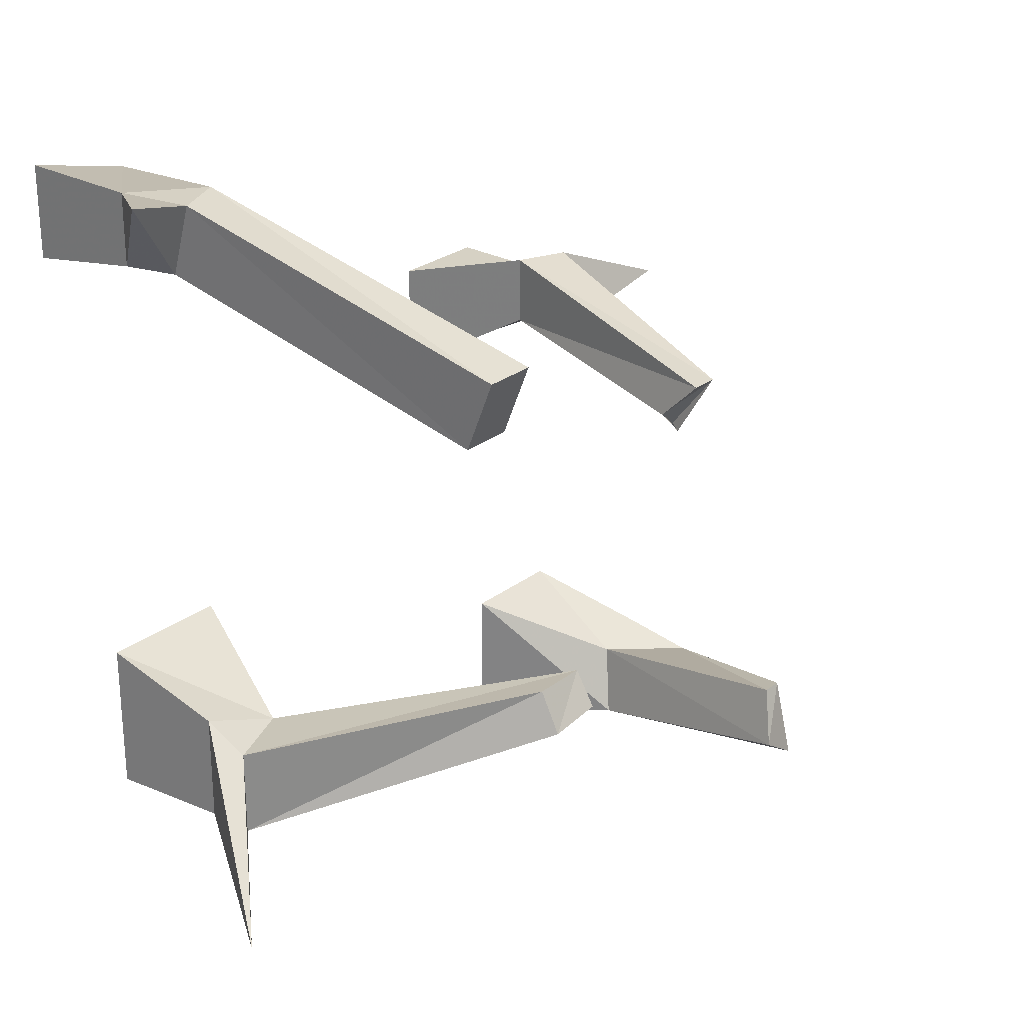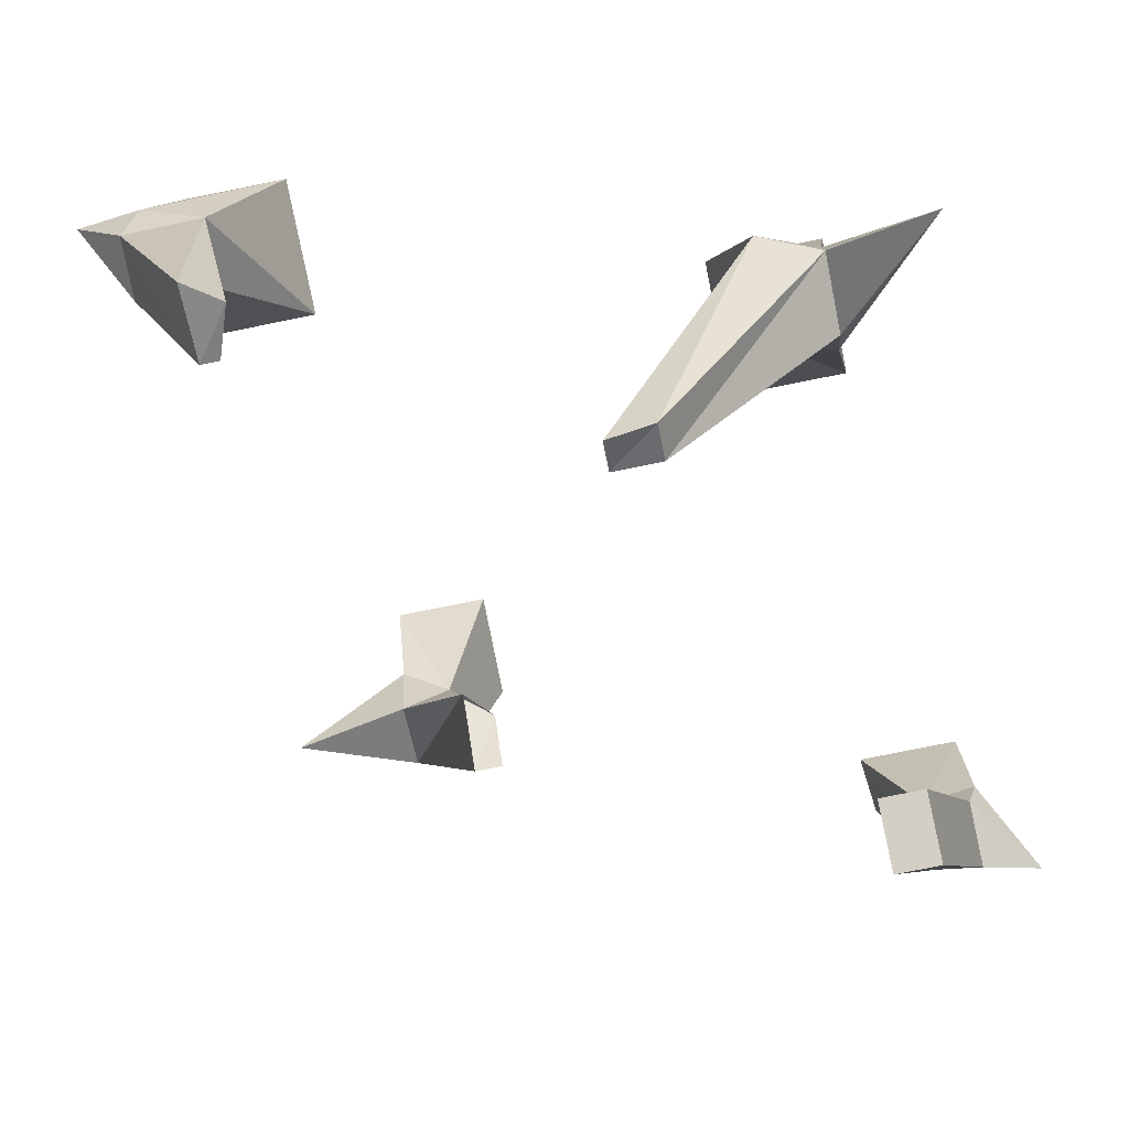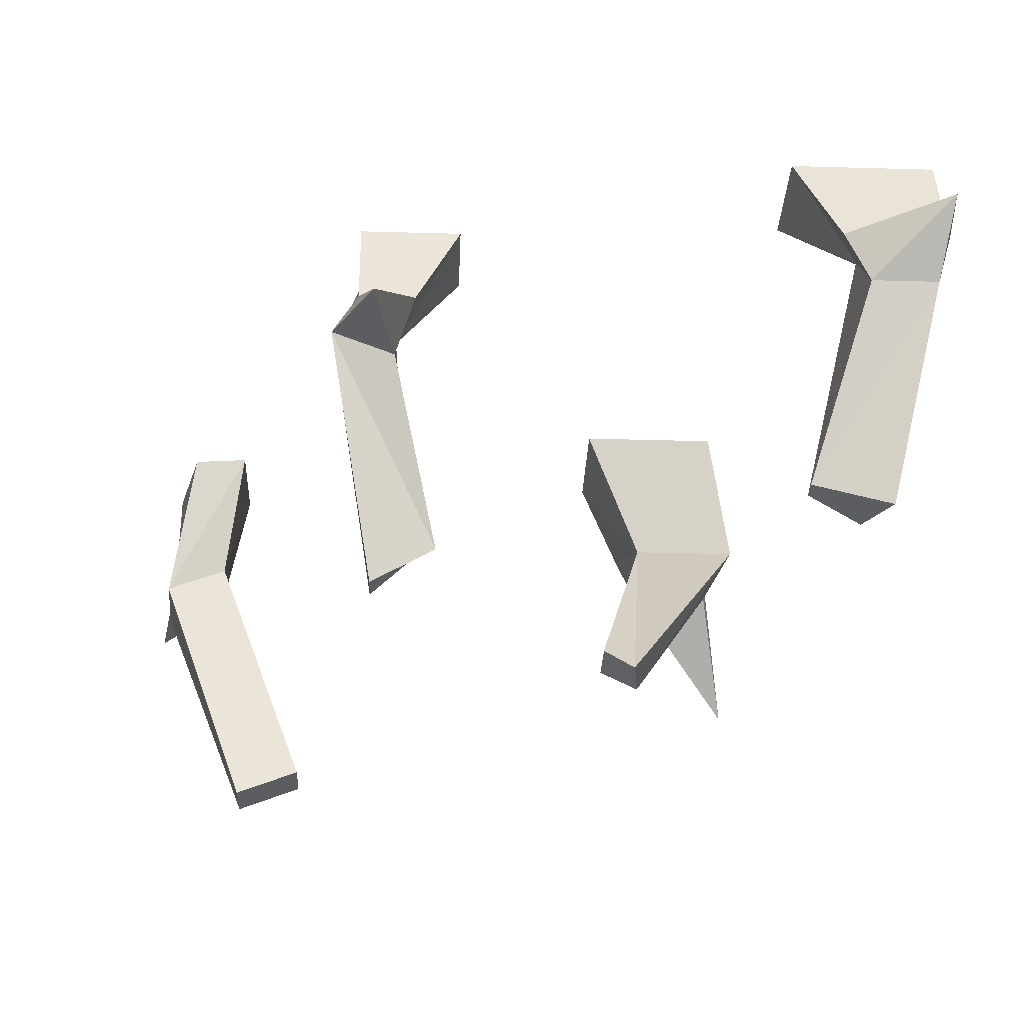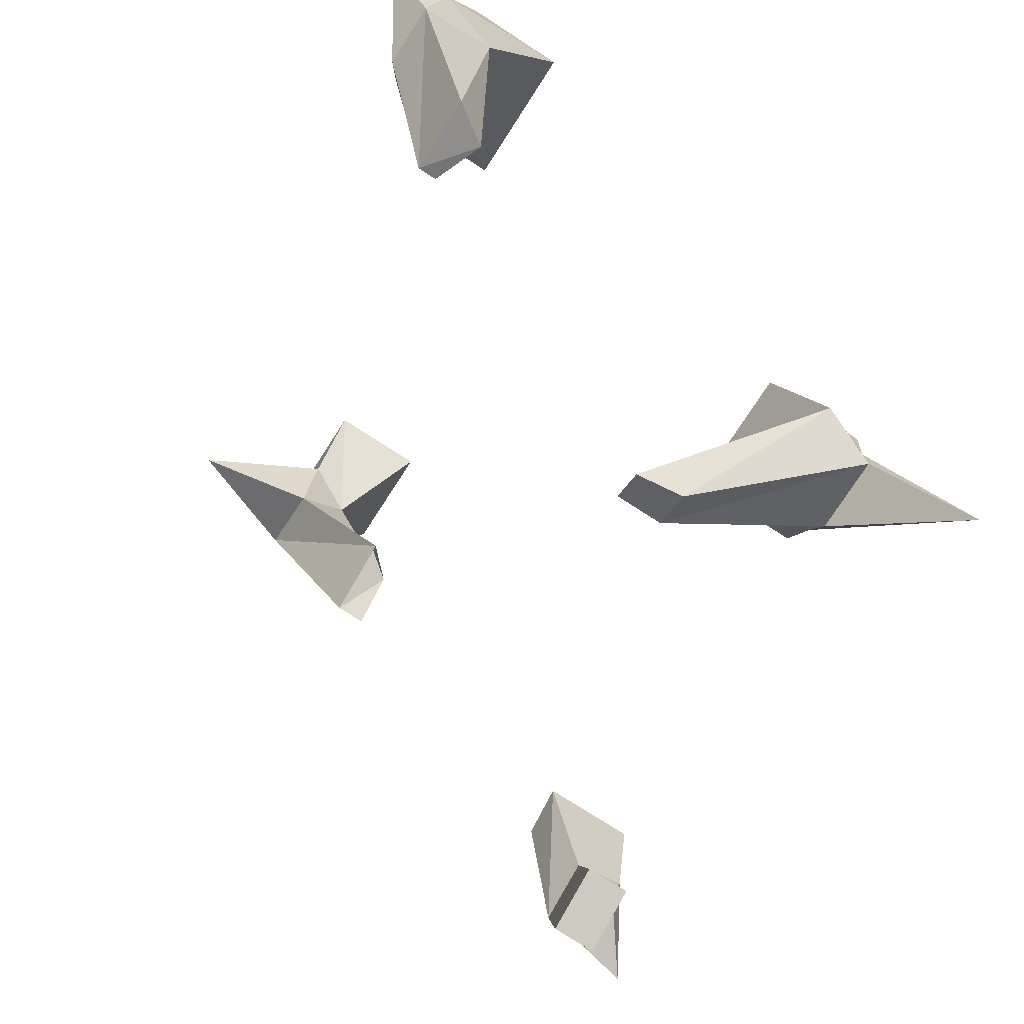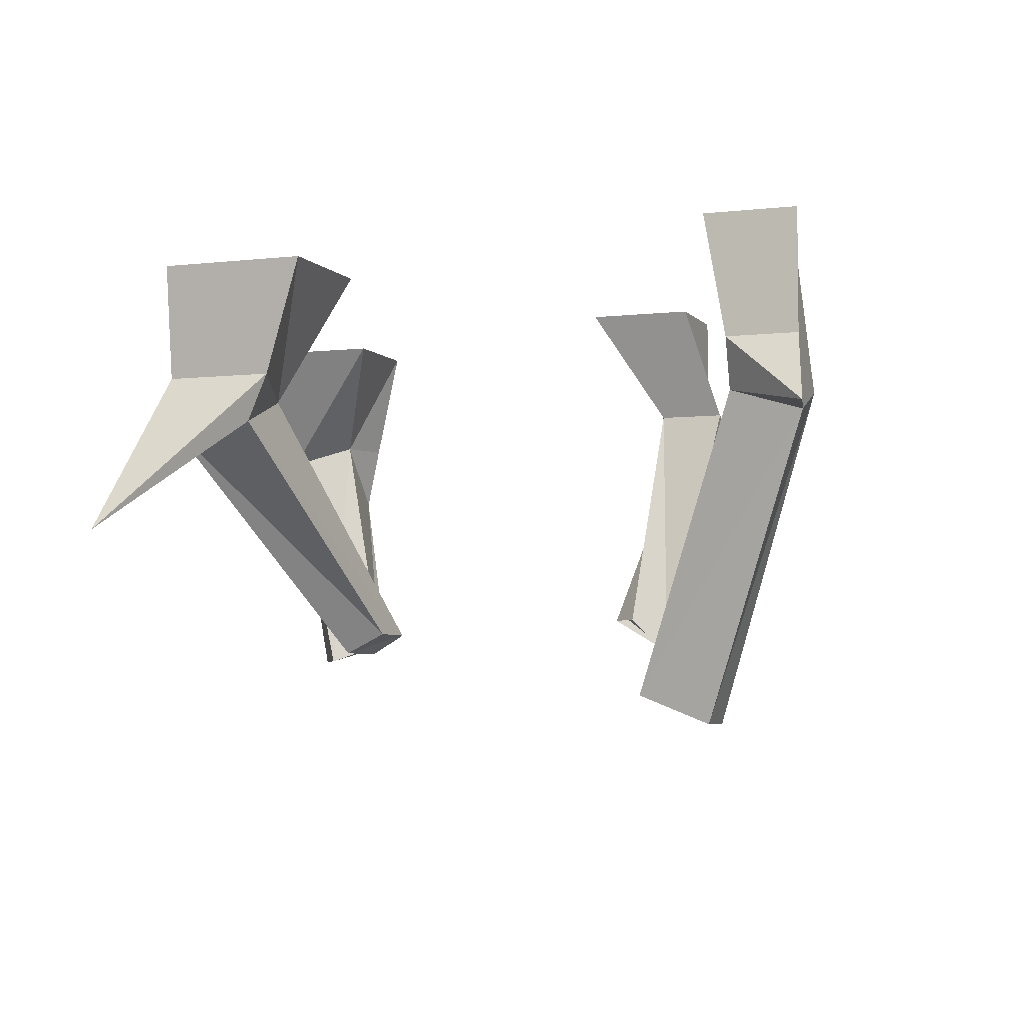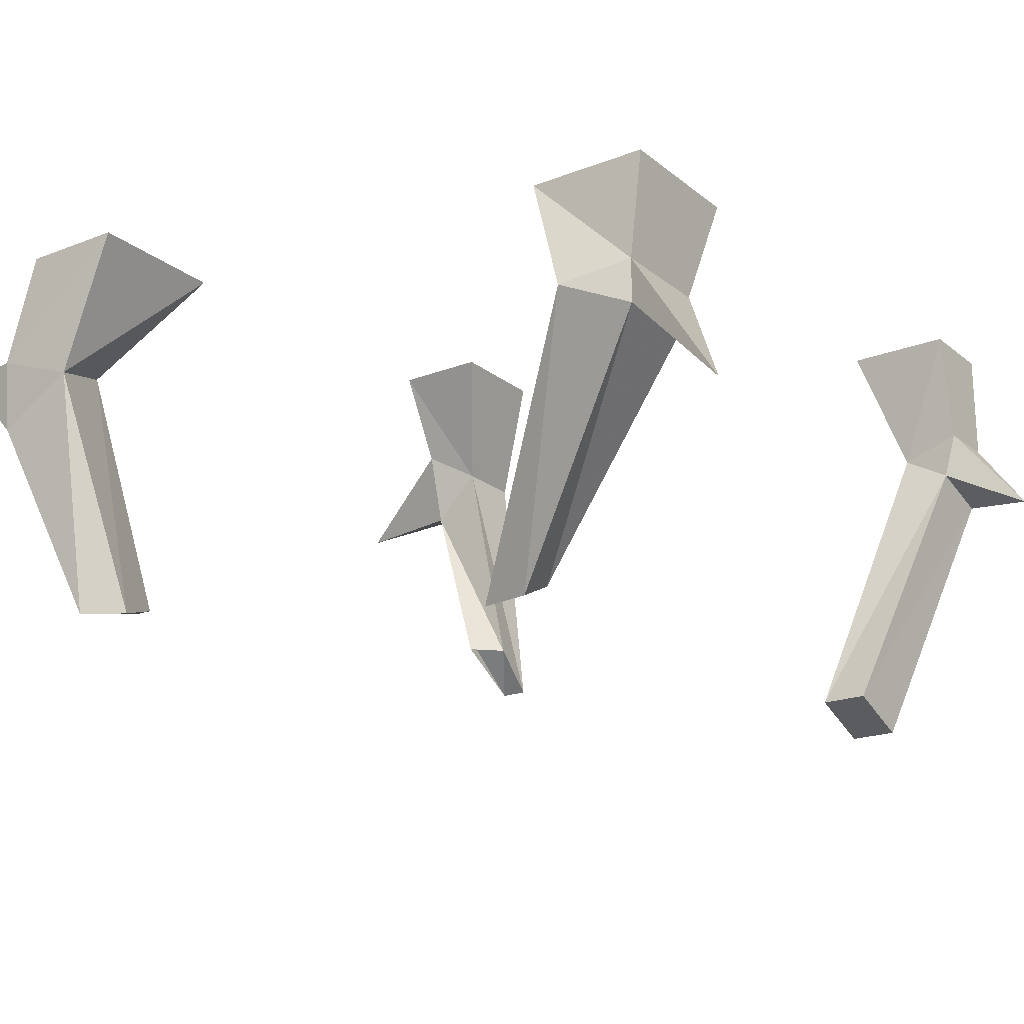
<metadata>
{"format":"obj","ext":"obj","renderer":"f3d","projection":"perspective","resolution":1024,"background":"white","views":[{"elev":26.6,"azim":-49.7,"up":"+Z"},{"elev":-79.2,"azim":-168.7,"up":"+Y"},{"elev":-31.0,"azim":87.7,"up":"+Y"},{"elev":-75.5,"azim":147.1,"up":"+Y"},{"elev":-5.0,"azim":-69.7,"up":"+Y"},{"elev":-20.2,"azim":-144.7,"up":"+Y"}]}
</metadata>
<code>
v 0.2578 0 -0.5
v 0.4219 -0.1328 -0.5
v 0.3438 -0.1562 -0.4766
v 0.2578 0 -0.3281
v 0.3672 -0.1328 -0.3984
v 0.3828 0 -0.3281
v 0.4219 -0.1328 -0.375
v 0.3828 0 -0.5
v 0.125 0 0.1953
v 0.1797 -0.1328 0.2266
v 0.2344 -0.1016 0.1953
v 0.2344 0 0.1953
v 0.2344 -0.1016 0.125
v 0.2344 0 0.07031
v 0.1797 -0.1328 0.1484
v 0.125 0 0.07031
v -0.2344 0 -0.2969
v -0.2891 -0.1562 -0.3281
v -0.3672 -0.1328 -0.2969
v -0.3828 0 -0.2969
v -0.3672 -0.1328 -0.1719
v -0.3828 0 -0.125
v -0.2891 -0.1562 -0.1953
v -0.2344 0 -0.125
v -0.3125 0 0.375
v -0.3672 -0.1875 0.4766
v -0.3672 -0.1562 0.3984
v -0.4375 0 0.375
v -0.4375 -0.1328 0.3984
v -0.4375 0 0.4766
v -0.4375 -0.1328 0.4766
v -0.3203 0 0.4453
v 0.4375 -0.2109 -0.4766
v 0.3438 -0.4297 -0.3281
v 0.3438 -0.4531 -0.4219
v 0.5 -0.1328 -0.4922
v 0.4375 -0.2109 -0.3984
v 0.3203 -0.4297 -0.3281
v 0.2969 -0.4531 -0.3906
v -0.3672 -0.1875 -0.2969
v -0.1328 -0.4531 -0.1719
v -0.1328 -0.4297 -0.125
v -0.3672 -0.1875 -0.1953
v -0.4922 -0.3203 -0.3281
v -0.07031 -0.4531 -0.1641
v -0.07031 -0.4297 -0.125
v -0.2891 -0.5078 0.2734
v -0.4219 -0.1875 0.3984
v -0.2891 -0.5391 0.3516
v -0.3438 -0.5391 0.3516
v -0.3438 -0.5078 0.2734
v -0.4219 -0.2109 0.4766
v -0.4922 -0.2109 0.4922
v 0.2344 -0.1562 0.2266
v 0.1406 -0.4531 0.1719
v 0.1406 -0.4062 0.09375
v 0.2344 -0.1875 0.1484
v 0.3672 -0.1875 0.1719
v 0.1094 -0.4531 0.1719
v 0.1094 -0.4062 0.125
v 0.1406 -0.3984 0.1016
f 1 2 3
f 1 3 4
f 4 3 5
f 4 5 6
f 6 5 7
f 6 7 8
f 8 7 2
f 8 2 1
f 9 10 11
f 9 11 12
f 12 11 13
f 12 13 14
f 14 13 15
f 14 15 16
f 16 15 10
f 16 10 9
f 17 18 19
f 17 19 20
f 20 19 21
f 20 21 22
f 22 21 23
f 22 23 24
f 24 23 18
f 24 18 17
f 25 26 27
f 25 27 28
f 28 27 29
f 28 29 30
f 30 29 31
f 30 31 32
f 32 31 26
f 32 26 25
f 33 3 2
f 33 2 36
f 33 36 37
f 34 38 39
f 34 39 35
f 5 37 7
f 7 37 36
f 7 36 2
f 40 43 44
f 40 44 19
f 40 19 18
f 41 45 46
f 41 46 42
f 43 23 21
f 43 21 44
f 44 21 19
f 47 49 50
f 47 50 51
f 48 52 53
f 48 53 29
f 48 29 27
f 54 57 58
f 54 58 11
f 54 11 10
f 55 59 60
f 55 60 61
f 52 26 31
f 52 31 53
f 53 31 29
f 13 58 57
f 13 57 15
f 11 58 13
f 33 34 35
f 33 35 3
f 33 37 34
f 34 37 38
f 35 39 3
f 3 39 5
f 5 39 38
f 5 38 37
f 40 41 42
f 40 42 43
f 40 18 41
f 41 18 45
f 42 46 43
f 43 46 23
f 45 18 23
f 45 23 46
f 47 48 27
f 47 27 49
f 47 51 48
f 48 51 52
f 54 55 56
f 54 56 57
f 54 10 55
f 55 10 59
f 15 60 59
f 15 59 10
f 60 15 57
f 60 57 56
f 52 51 50
f 52 50 26
f 49 27 26
f 49 26 50

</code>
